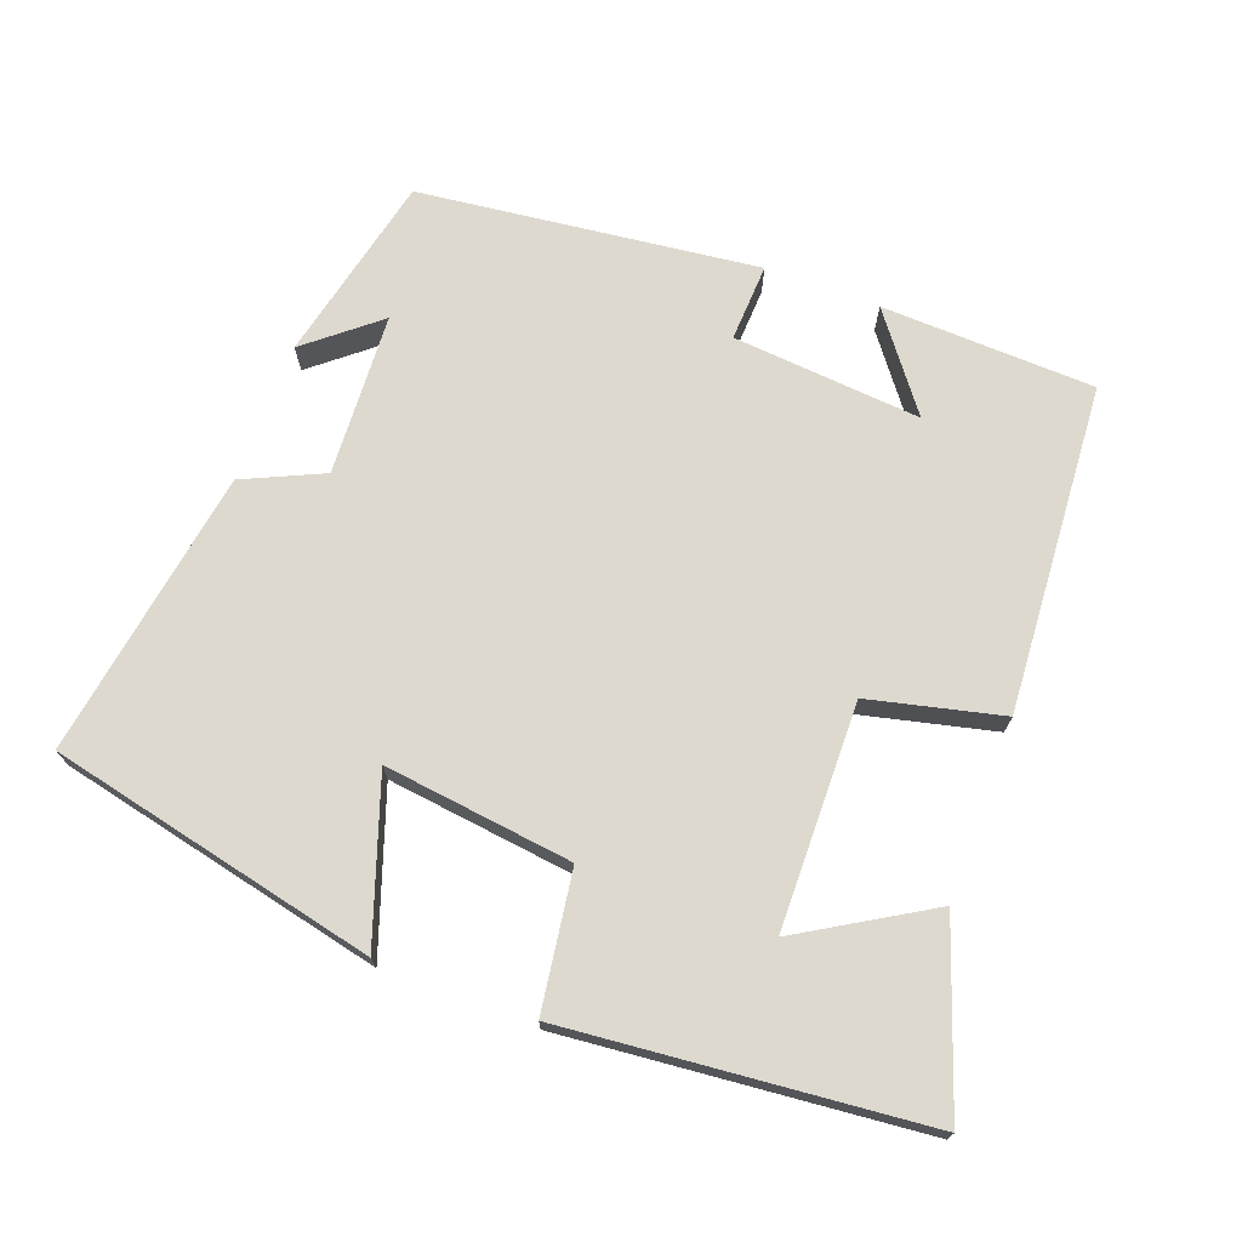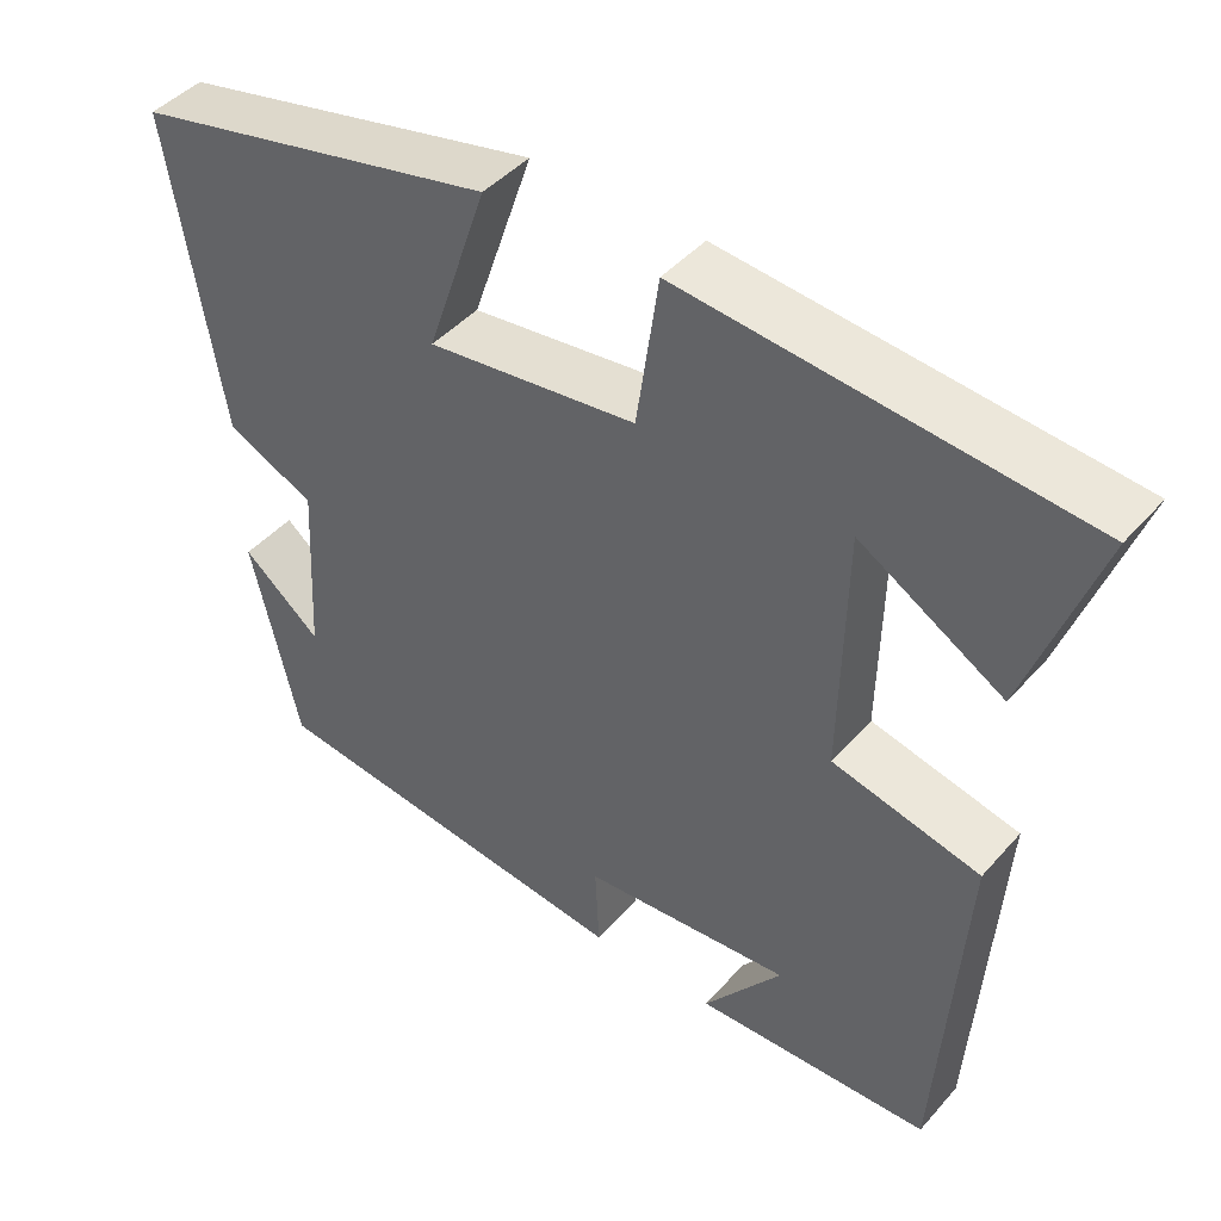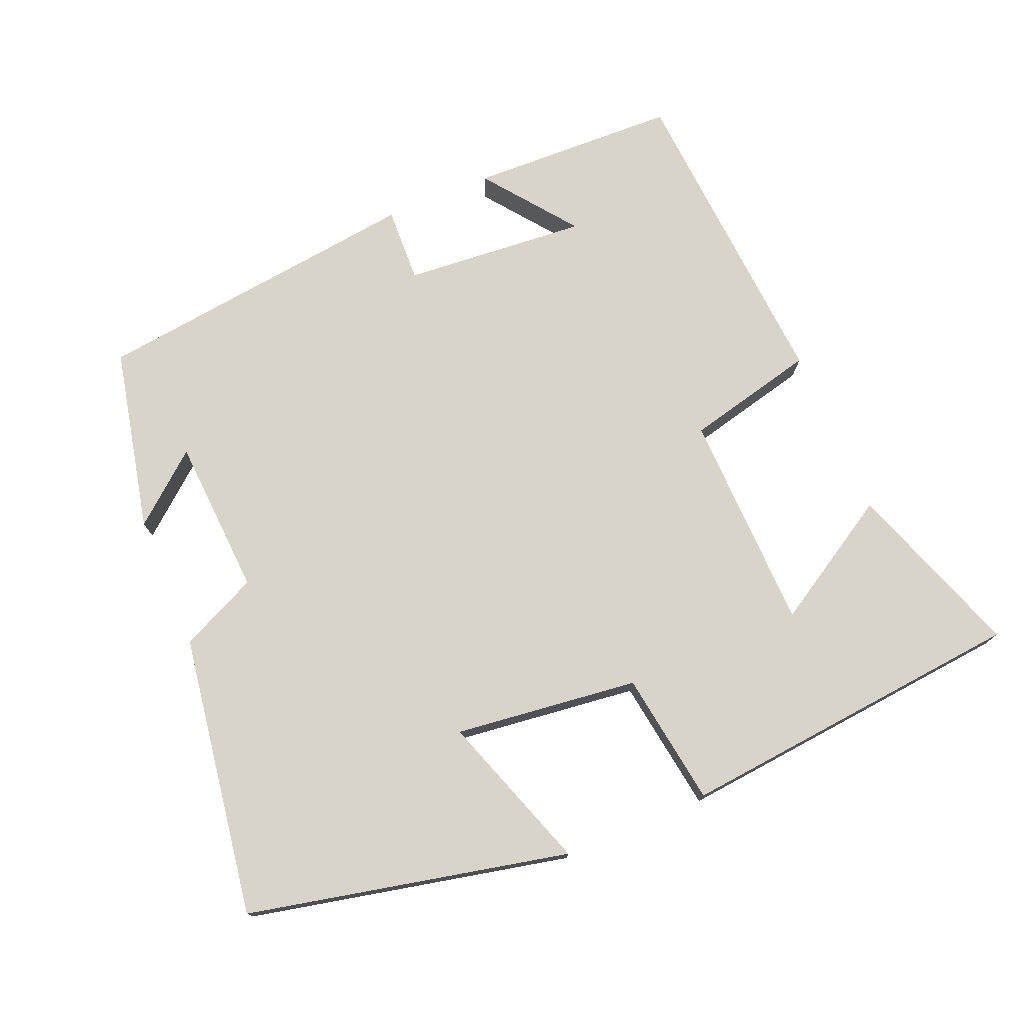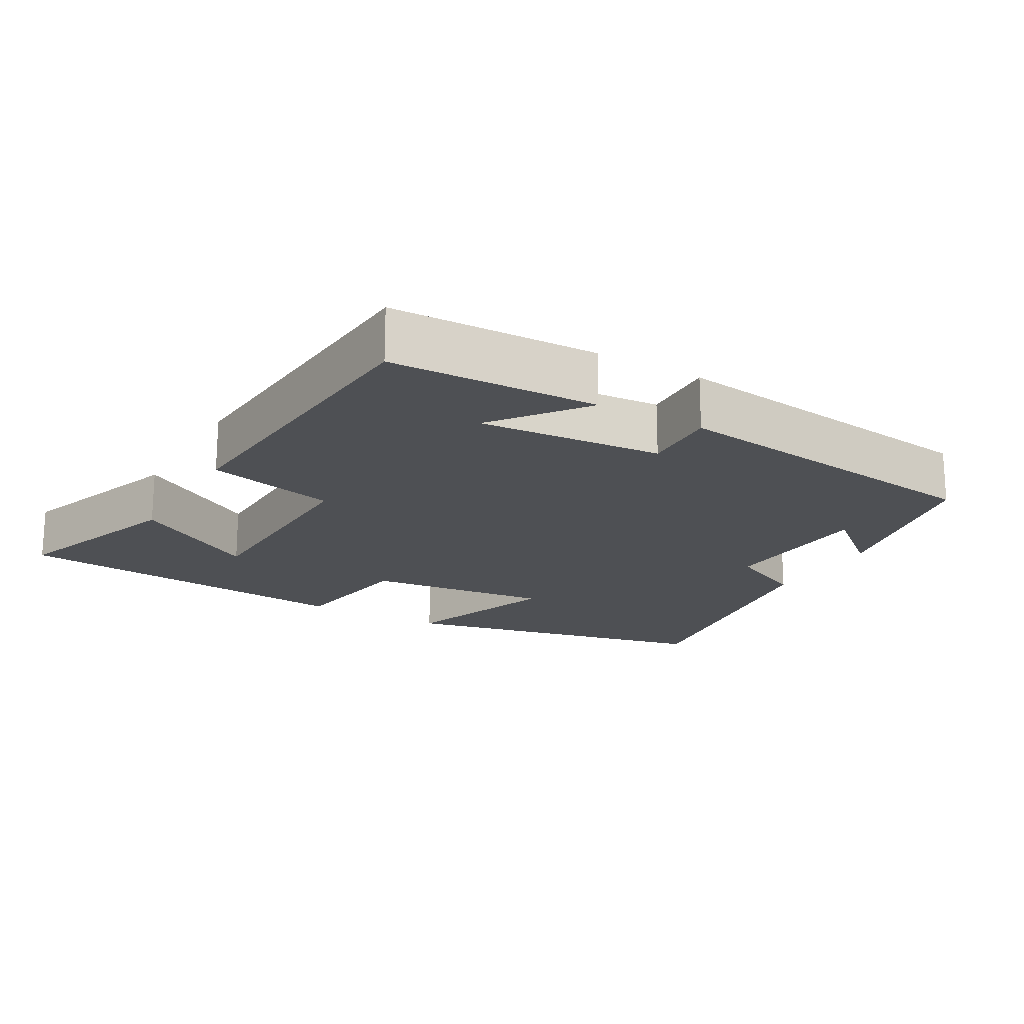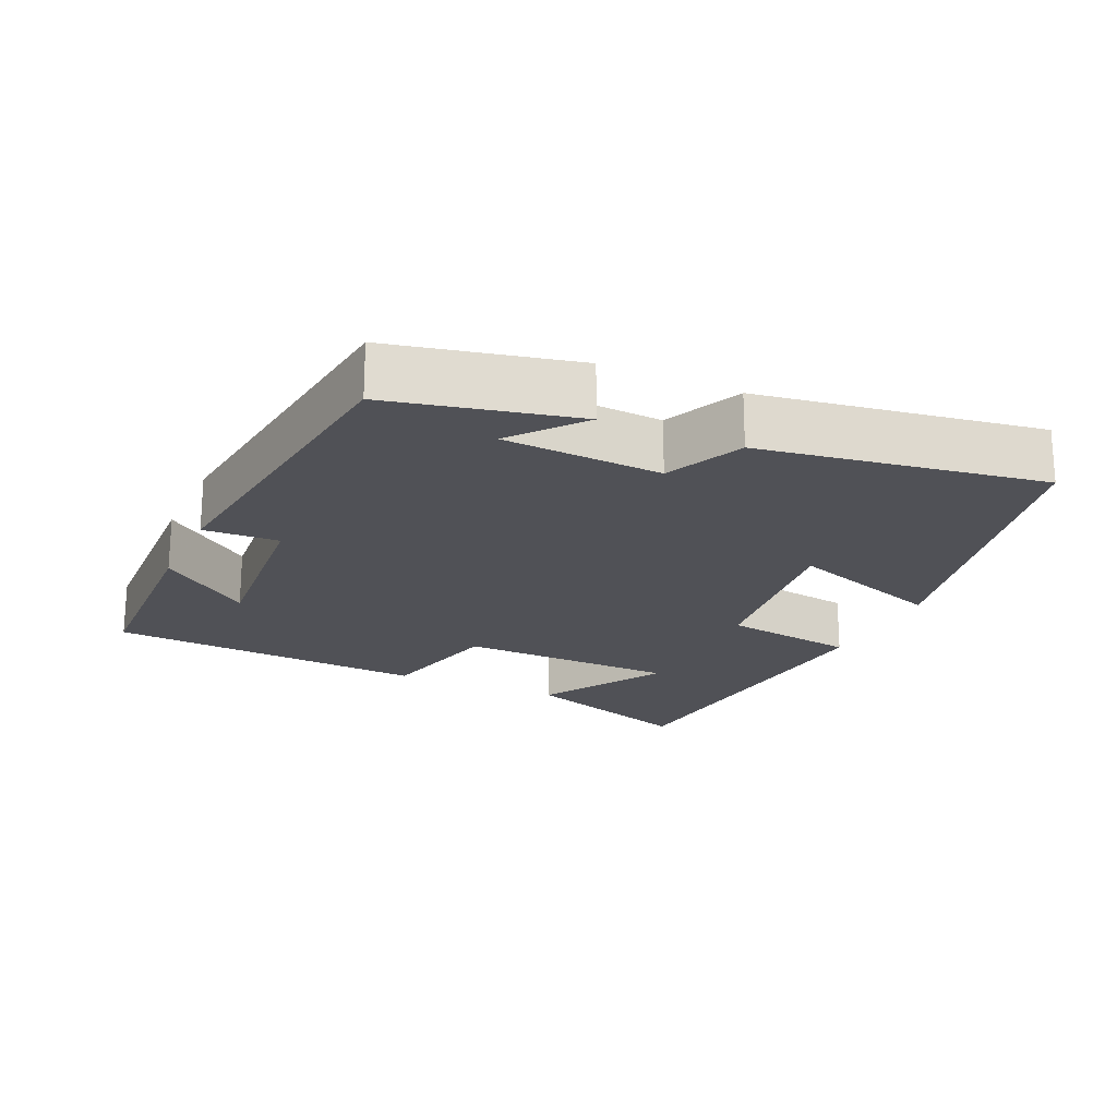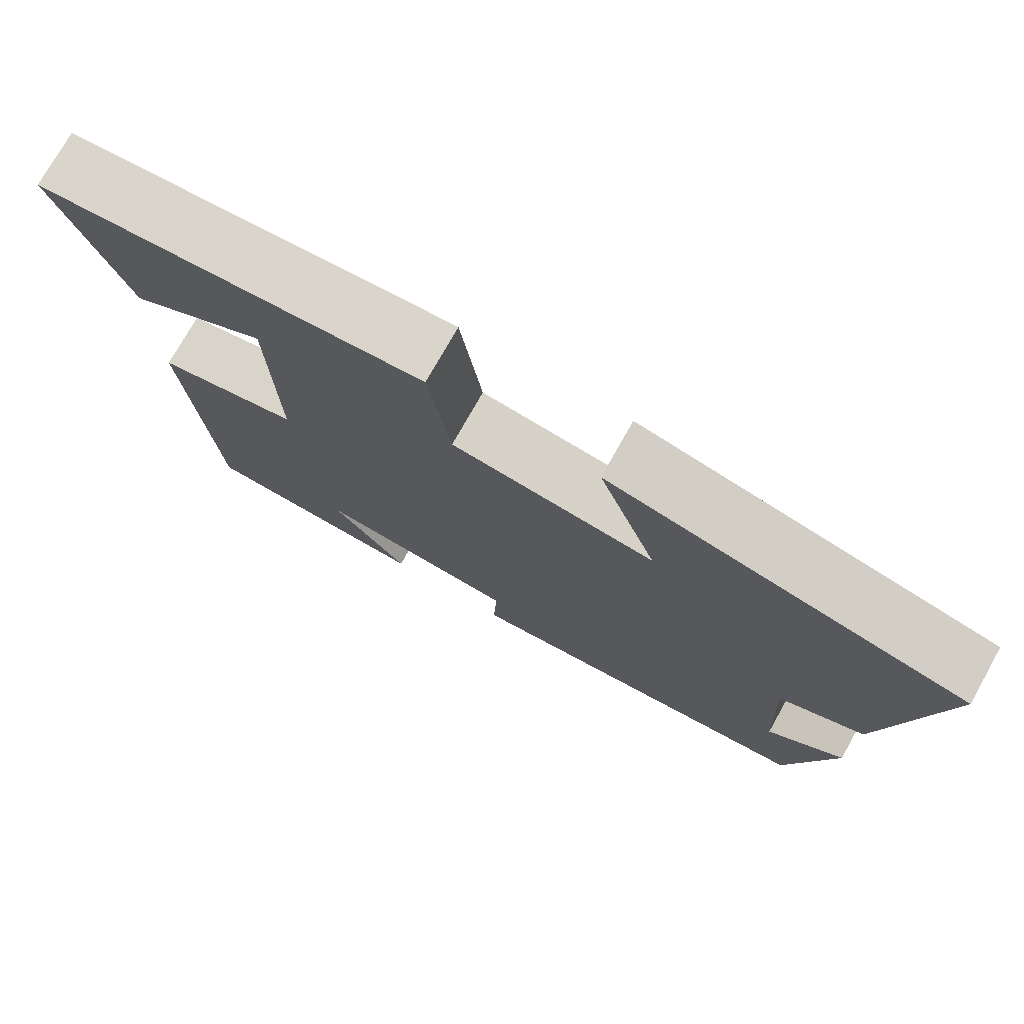
<metadata>
{"format":"obj","ext":"obj","renderer":"f3d","projection":"perspective","resolution":1024,"background":"white","views":[{"elev":71.8,"azim":20.4,"up":"+Y"},{"elev":44.4,"azim":38.2,"up":"+Z"},{"elev":75.3,"azim":-23.0,"up":"+Y"},{"elev":-18.8,"azim":149.8,"up":"+Y"},{"elev":-20.5,"azim":-114.6,"up":"+Y"},{"elev":75.5,"azim":-150.6,"up":"+Z"}]}
</metadata>
<code>
v 0.586 0.07 0.454
v 0.5 0.07 0.206
v 0.324 0.07 0.311
v 0.318 0.07 0.003
v 0.5 0.07 -0.04
v 0.47 0.07 -0.489
v 0.178 0.07 -0.5
v 0.275 0.07 -0.372
v 0.017 0.07 -0.394
v 0.022 0.07 -0.5
v -0.442 0.07 -0.445
v -0.5 0.07 -0.187
v -0.403 0.07 -0.267
v -0.391 0.07 -0.045
v -0.5 0.07 0.005
v -0.563 0.07 0.4
v -0.114 0.07 0.5
v -0.189 0.07 0.28
v 0.069 0.07 0.312
v 0.096 0.07 0.5
v 0.586 0 0.454
v 0.5 0 0.206
v 0.324 0 0.311
v 0.318 0 0.003
v 0.5 0 -0.04
v 0.47 0 -0.489
v 0.178 0 -0.5
v 0.275 0 -0.372
v 0.017 0 -0.394
v 0.022 0 -0.5
v -0.442 0 -0.445
v -0.5 0 -0.187
v -0.403 0 -0.267
v -0.391 0 -0.045
v -0.5 0 0.005
v -0.563 0 0.4
v -0.114 0 0.5
v -0.189 0 0.28
v 0.069 0 0.312
v 0.096 0 0.5
f 19 20 1
f 15 16 17 18
f 14 15 18 19
f 13 14 19
f 11 12 13
f 9 10 11 13
f 8 9 13 19
f 6 7 8
f 4 5 6 8
f 3 4 8 19
f 1 2 3
f 1 3 19
f 21 40 39
f 38 37 36 35
f 39 38 35 34
f 39 34 33
f 33 32 31
f 33 31 30 29
f 39 33 29 28
f 28 27 26
f 28 26 25 24
f 39 28 24 23
f 23 22 21
f 39 23 21
f 1 21 22 2
f 2 22 23 3
f 3 23 24 4
f 4 24 25 5
f 5 25 26 6
f 6 26 27 7
f 7 27 28 8
f 8 28 29 9
f 9 29 30 10
f 10 30 31 11
f 11 31 32 12
f 12 32 33 13
f 13 33 34 14
f 14 34 35 15
f 15 35 36 16
f 16 36 37 17
f 17 37 38 18
f 18 38 39 19
f 19 39 40 20
f 20 40 21 1

</code>
